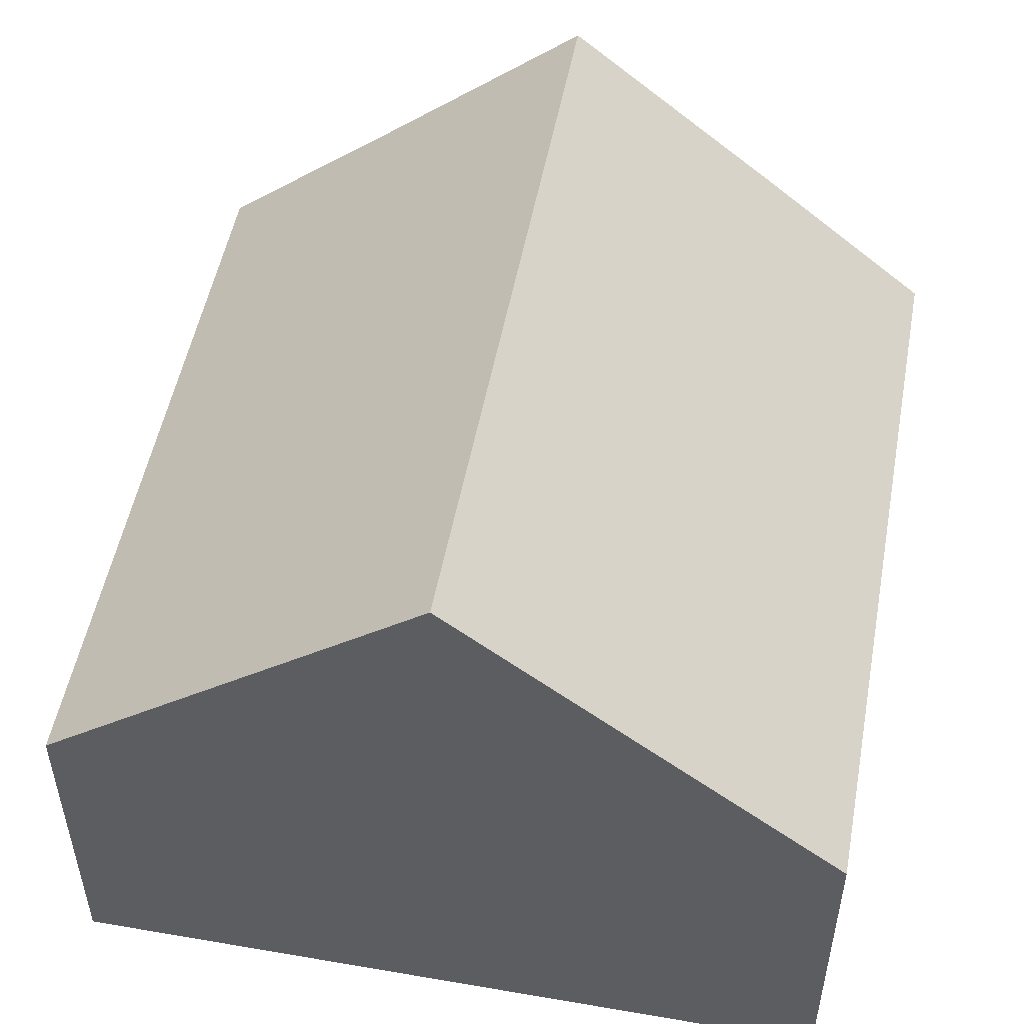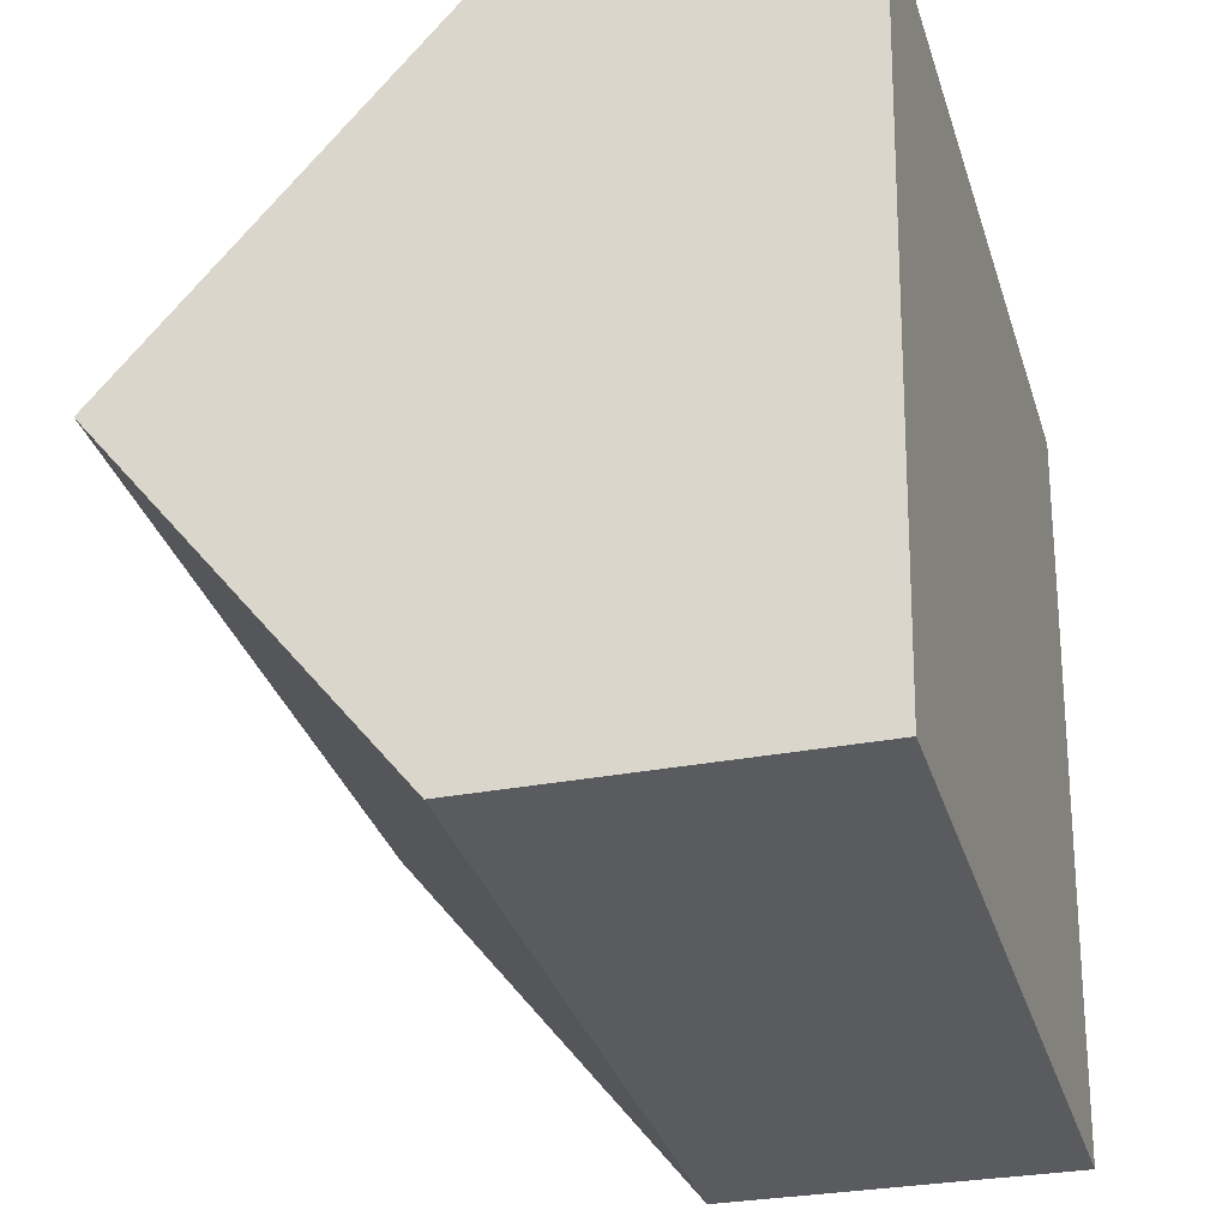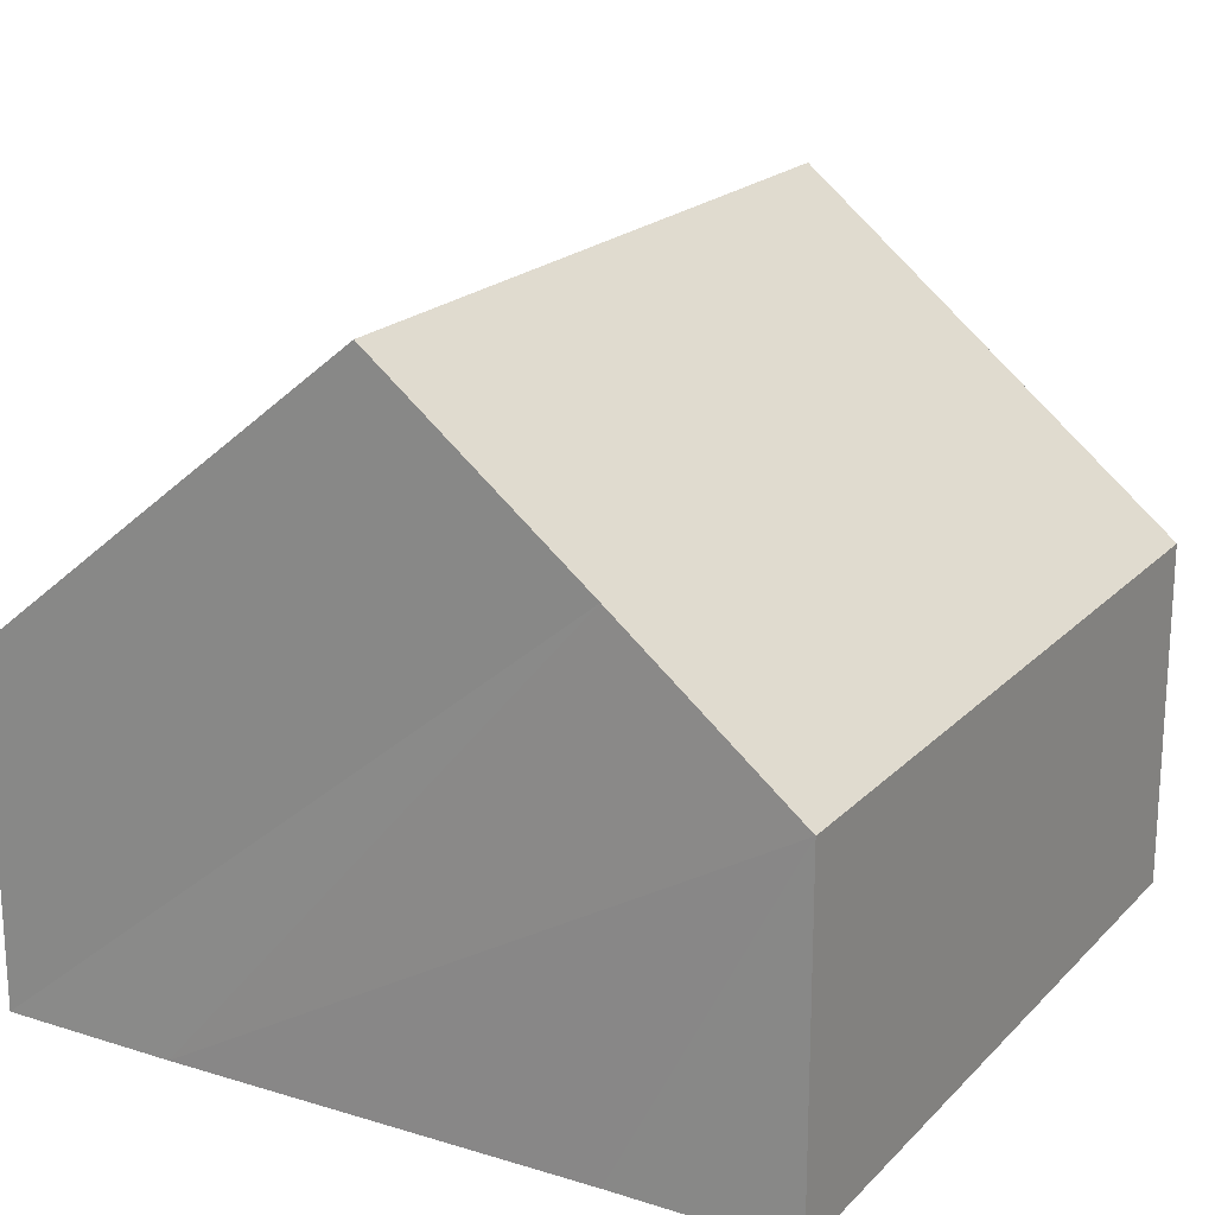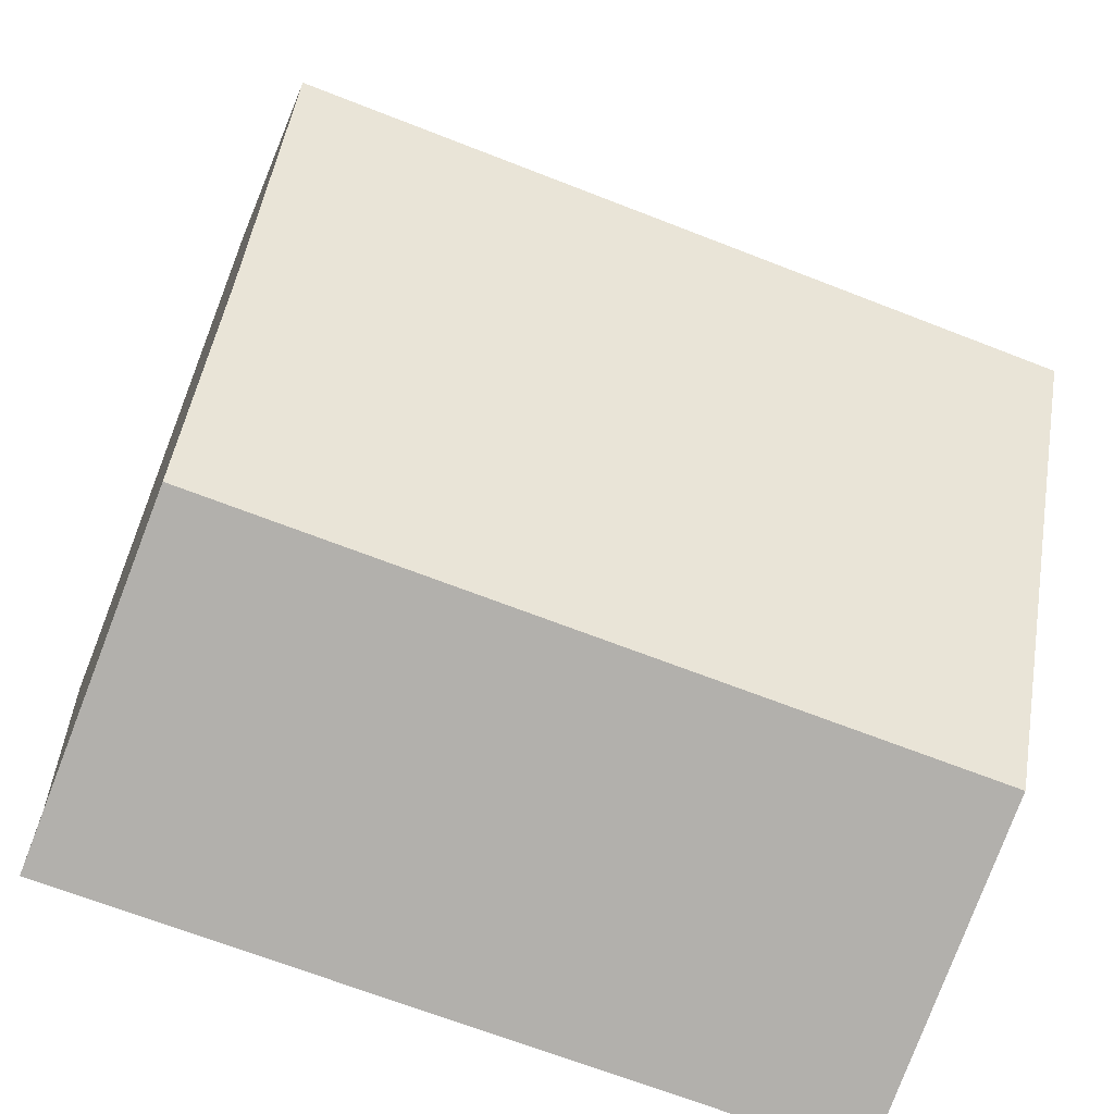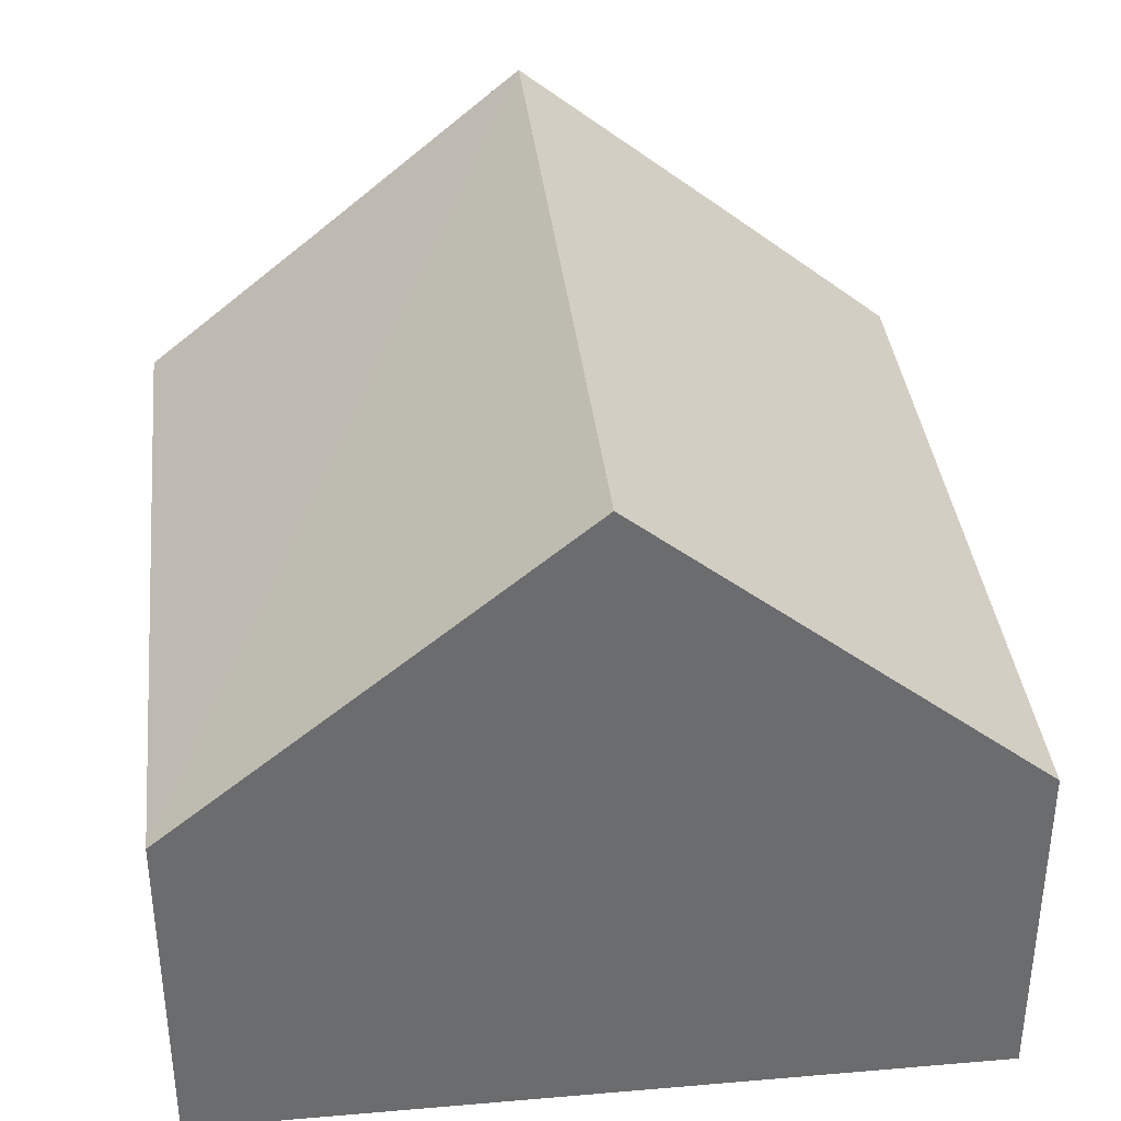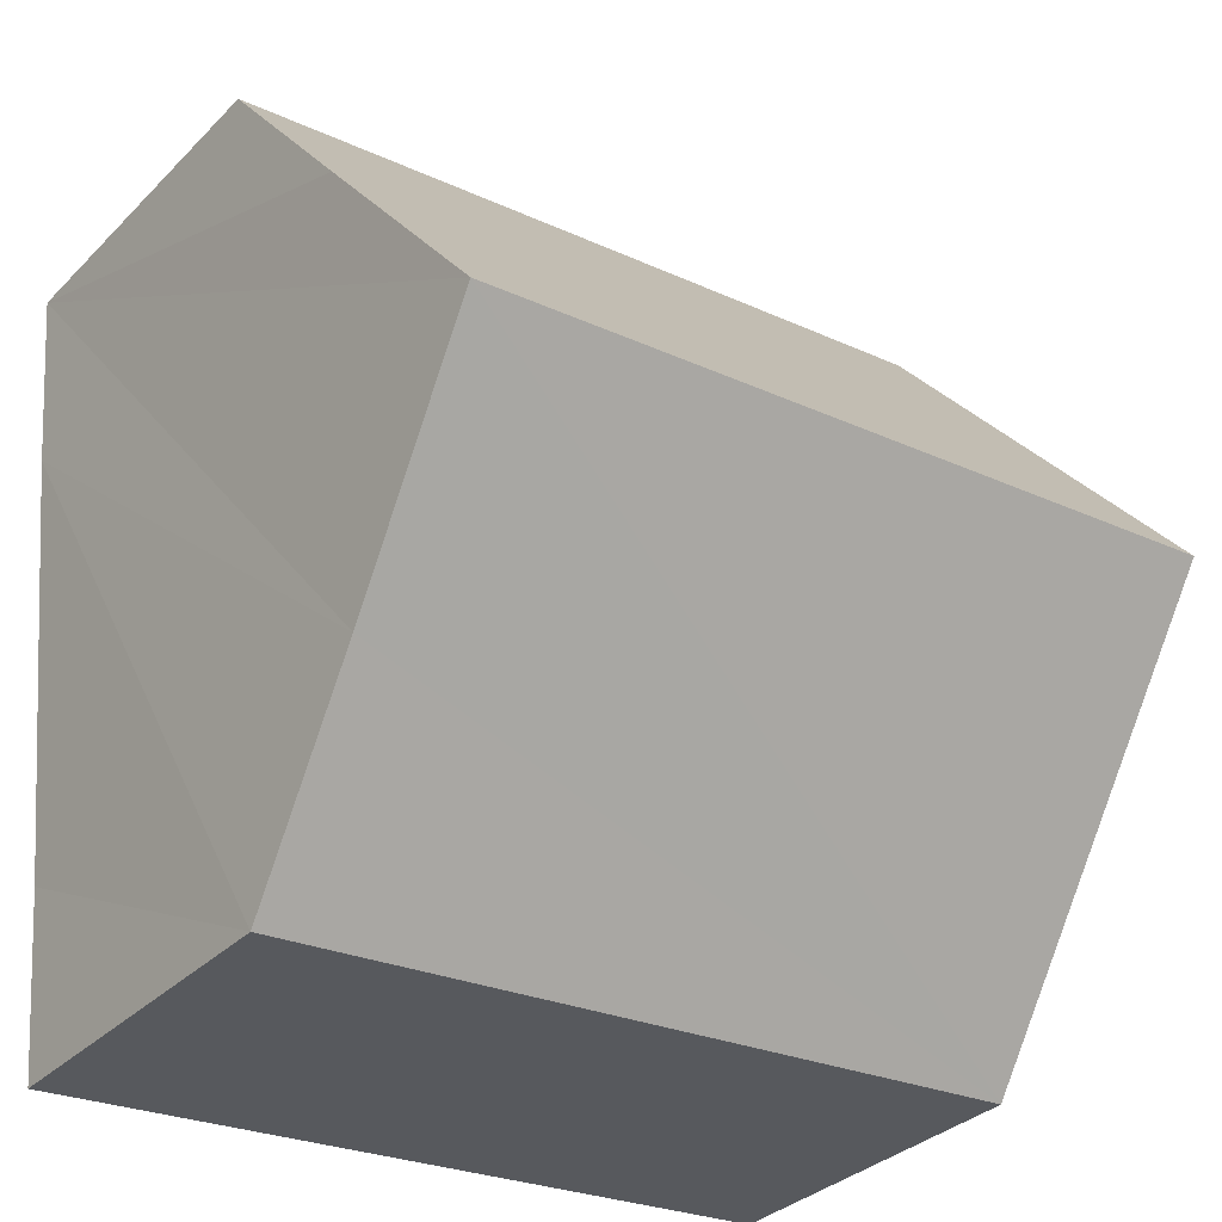
<metadata>
{"format":"obj","ext":"obj","renderer":"f3d","projection":"perspective","resolution":1024,"background":"white","views":[{"elev":51.5,"azim":-74.7,"up":"+Y"},{"elev":-28.5,"azim":-73.4,"up":"+Z"},{"elev":20.1,"azim":124.9,"up":"+Y"},{"elev":-79.9,"azim":159.0,"up":"+Z"},{"elev":36.9,"azim":-91.6,"up":"+Y"},{"elev":-33.1,"azim":143.2,"up":"+Z"}]}
</metadata>
<code>
v  10.48 6.361 6.998
v  0.836 4.499 10.1
v  10.67 4.499 9.281
v  0.418 8.616 5.047
v  10.21 8.616 4.237
v  0 4.499 2.755e-16
v  9.938 6.393 1.516
v  9.746 4.498 -0.807
v  0 0 0
v  9.746 4.941e-17 -0.807
v  0.418 -3.09e-16 5.047
v  0.836 -6.181e-16 10.1
v  10.67 -5.683e-16 9.281
v  10.48 -4.285e-16 6.998
v  10.21 -2.594e-16 4.237
v  9.938 -9.283e-17 1.516
g defaultobject
f 1 2 3
f 2 1 4
f 4 1 5
f 6 7 8
f 7 6 5
f 5 6 4
f 8 9 6
f 9 8 10
f 9 4 6
f 4 9 2
f 2 9 11
f 2 11 12
f 12 3 2
f 3 12 13
f 13 1 3
f 1 13 5
f 5 13 7
f 7 13 14
f 7 14 8
f 8 14 15
f 8 15 16
f 8 16 10
f 11 13 12
f 13 11 9
f 13 9 16
f 16 9 10
f 13 16 15
f 13 15 14

</code>
